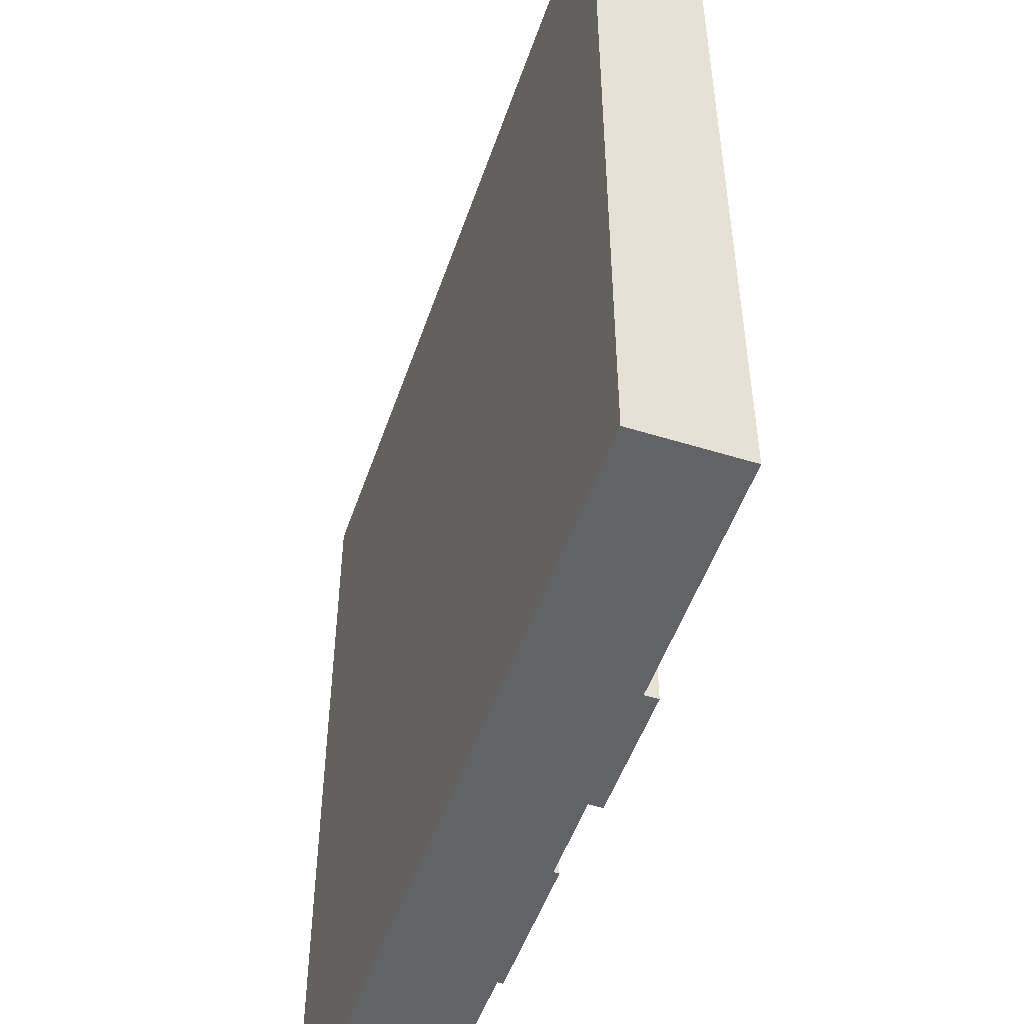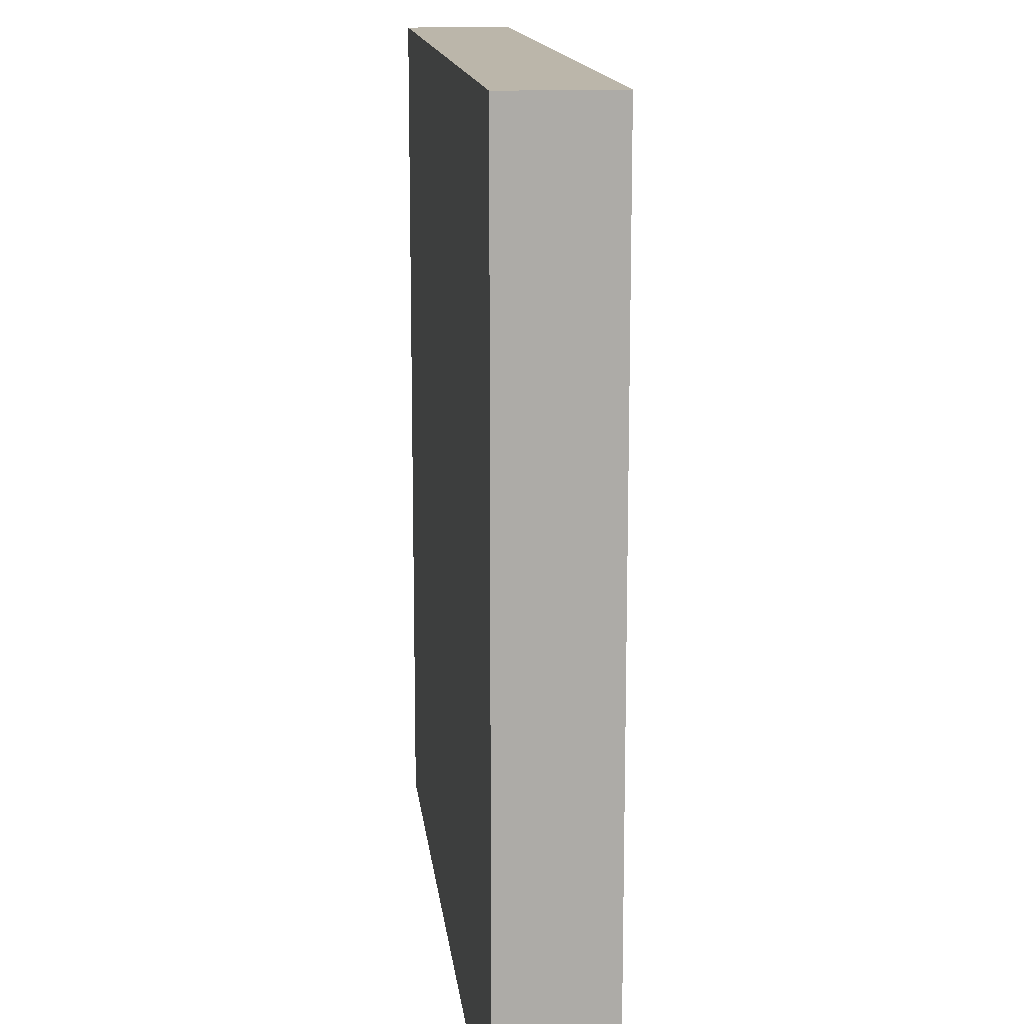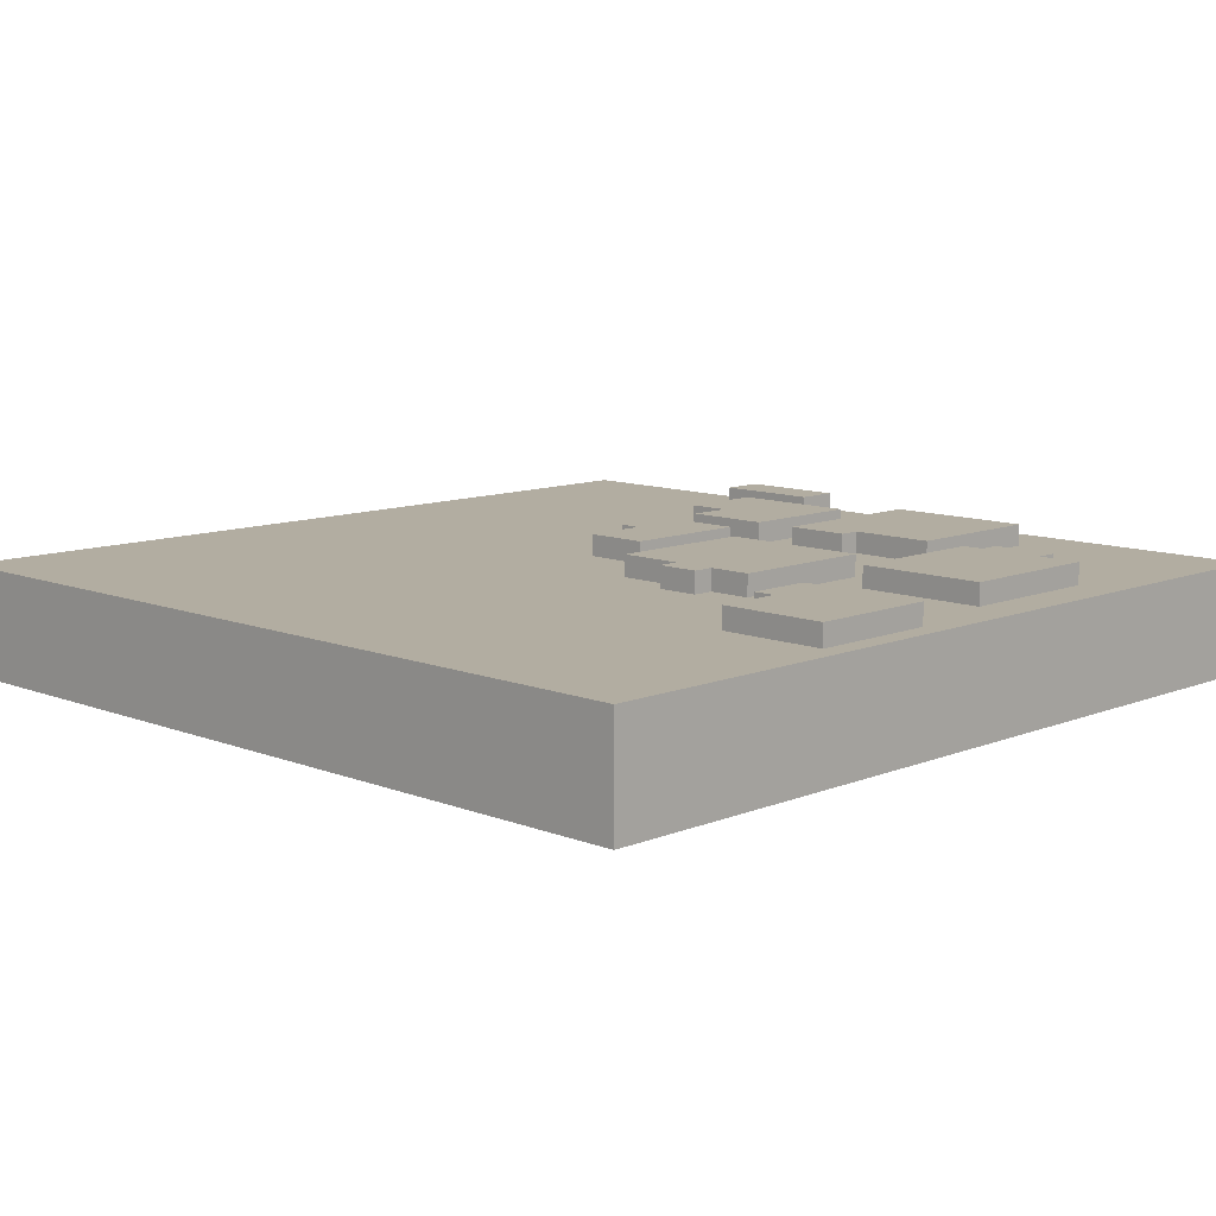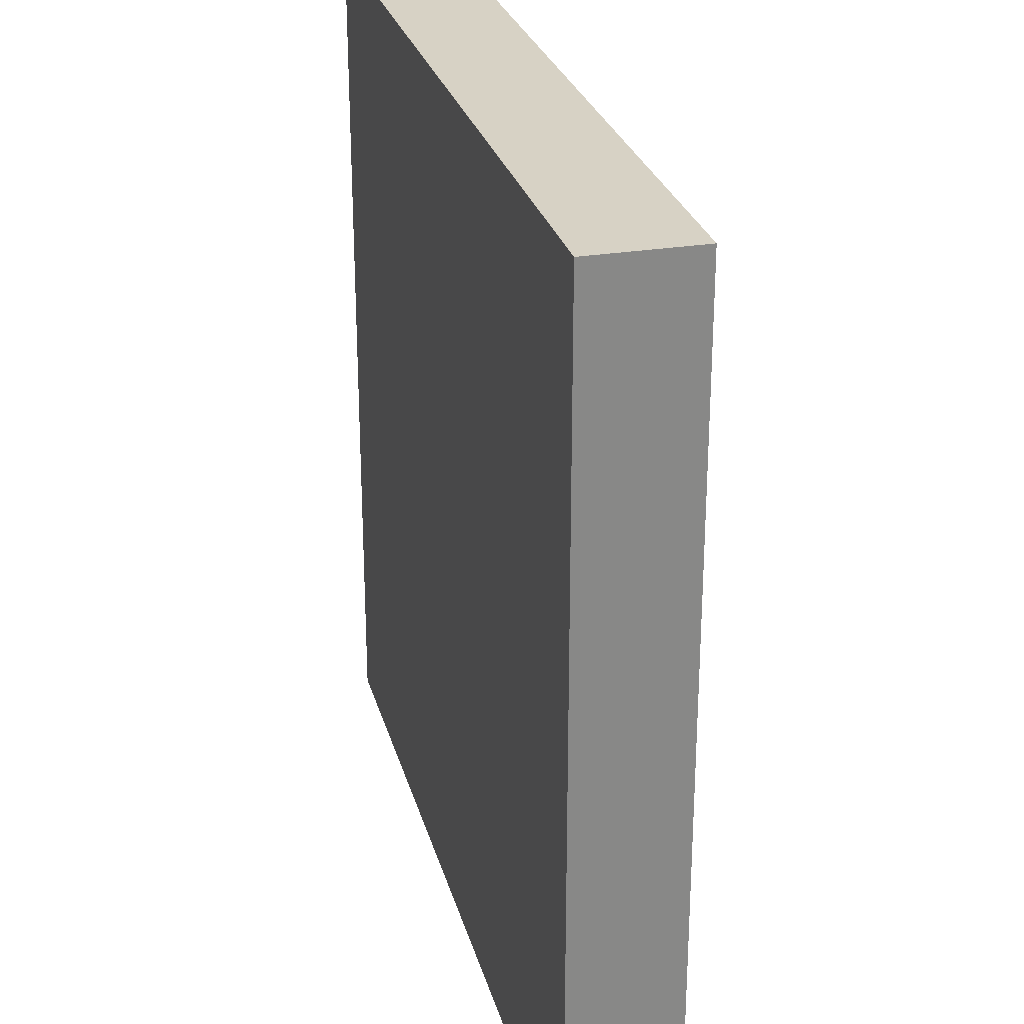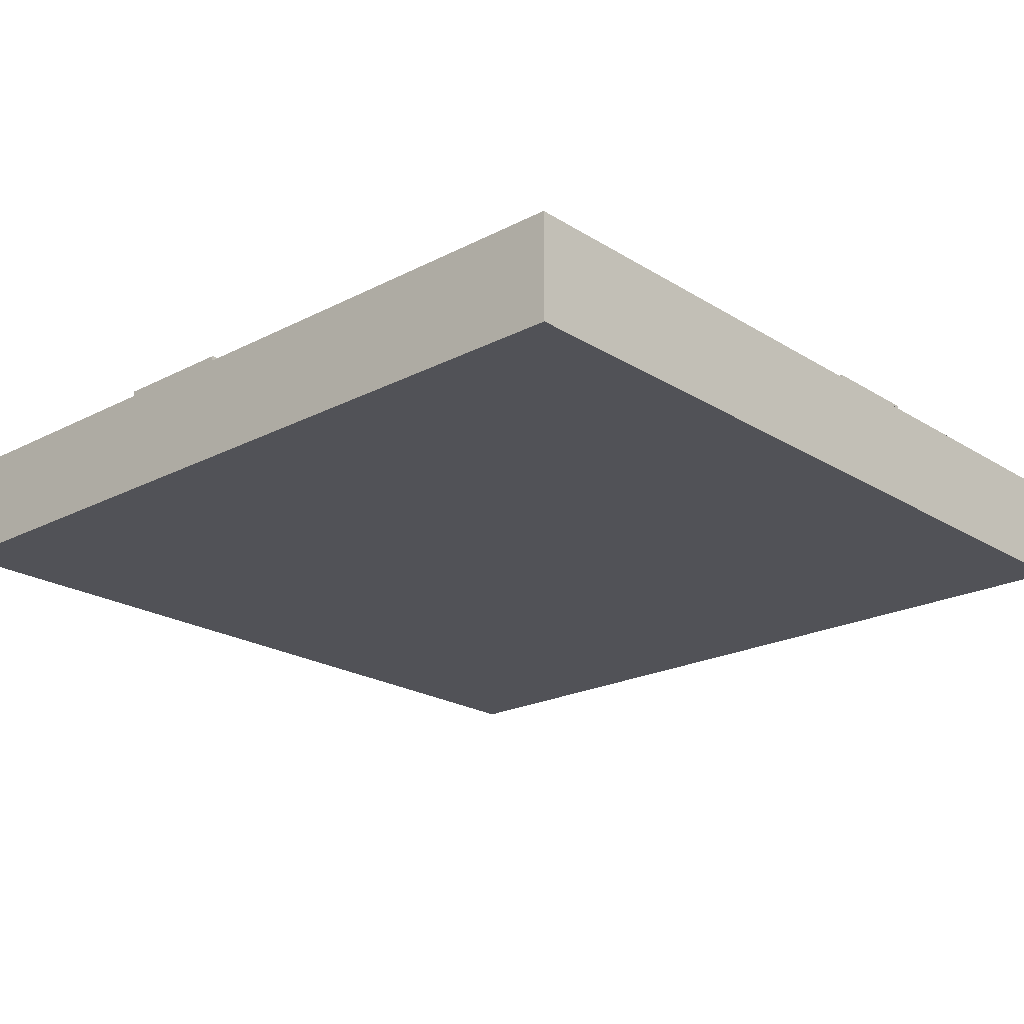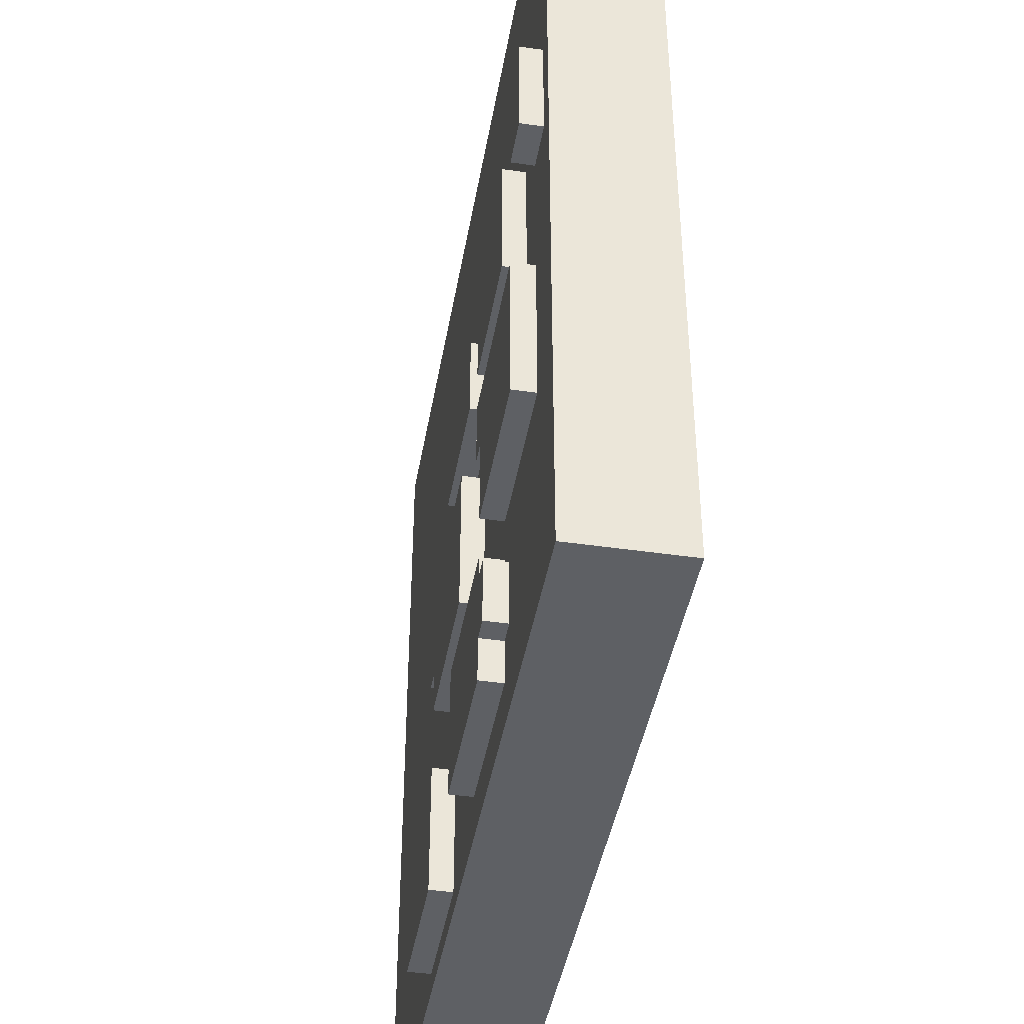
<metadata>
{"format":"obj","ext":"obj","renderer":"f3d","projection":"perspective","resolution":1024,"background":"white","views":[{"elev":-50.9,"azim":71.3,"up":"+Z"},{"elev":14.1,"azim":83.7,"up":"+Z"},{"elev":10.5,"azim":134.6,"up":"+Y"},{"elev":27.4,"azim":75.6,"up":"+Z"},{"elev":-21.5,"azim":-137.6,"up":"+Y"},{"elev":-43.0,"azim":-99.8,"up":"+Z"}]}
</metadata>
<code>
o
v -2 0 2
v -2 0 -2
v -2 0.5 2
v -2 0.5 -2
v -1.9 0.5 0.8
v -1.9 0.5 0.3
v -1.9 0.6 0.8
v -1.9 0.6 0.3
v -1.7 0.5 -0.3
v -1.7 0.5 -1
v -1.7 0.6 -0.3
v -1.7 0.6 -1
v -1.5 0.5 0.5
v -1.5 0.5 -0.1
v -1.5 0.6 0.5
v -1.5 0.6 -0.1
v -1.1 0.5 -1.3
v -1.1 0.5 -1.6
v -1.1 0.6 -1.3
v -1.1 0.6 -1.6
v -1 0.5 -1.2
v -1 0.5 -1.3
v -1 0.5 -1.6
v -1 0.5 -1.8
v -1 0.6 -1.2
v -1 0.6 -1.3
v -1 0.6 -1.6
v -1 0.6 -1.8
v -0.7 0.5 0.3
v -0.7 0.5 -0.1
v -0.7 0.6 0.3
v -0.7 0.6 -0.1
v -0.5 0.5 -0.3
v -0.5 0.5 -1
v -0.5 0.6 -0.3
v -0.5 0.6 -1
v 0.2 0.5 -1.3
v 0.2 0.5 -1.9
v 0.2 0.6 -1.3
v 0.2 0.6 -1.9
v -1.7 0.5 0.8
v -1.7 0.5 0.3
v -1.7 0.6 0.8
v -1.7 0.6 0.3
v -1.1 0.5 0.5
v -1.1 0.5 0.3
v -1.1 0.6 0.5
v -1.1 0.6 0.3
v -1 0.5 -0.6
v -1 0.5 -1
v -1 0.6 -0.6
v -1 0.6 -1
v -0.9 0.5 0.3
v -0.9 0.5 -0.1
v -0.9 0.5 -0.3
v -0.9 0.5 -0.6
v -0.9 0.6 0.3
v -0.9 0.6 -0.1
v -0.9 0.6 -0.3
v -0.9 0.6 -0.6
v -0.4 0.5 0.3
v -0.4 0.5 0.2
v -0.4 0.6 0.3
v -0.4 0.6 0.2
v -0.3 0.5 -1.2
v -0.3 0.5 -1.8
v -0.3 0.6 -1.2
v -0.3 0.6 -1.8
v -0.1 0.5 0.2
v -0.1 0.5 -0.1
v -0.1 0.6 0.2
v -0.1 0.6 -0.1
v 0.2 0.5 -0.3
v 0.2 0.5 -0.6
v 0.2 0.5 -0.8
v 0.2 0.5 -1
v 0.2 0.6 -0.3
v 0.2 0.6 -0.6
v 0.2 0.6 -0.8
v 0.2 0.6 -1
v 0.3 0.5 -0.6
v 0.3 0.5 -0.8
v 0.3 0.6 -0.6
v 0.3 0.6 -0.8
v 0.5 0.5 -1.3
v 0.5 0.5 -1.4
v 0.5 0.6 -1.3
v 0.5 0.6 -1.4
v 0.8 0.5 -1.4
v 0.8 0.5 -1.9
v 0.8 0.6 -1.4
v 0.8 0.6 -1.9
v 2 0 2
v 2 0 -2
v 2 0.5 2
v 2 0.5 -2
v -2 0 2
v -2 0.5 2
v 2 0 2
v 2 0.5 2
v -1.9 0.5 0.8
v -1.9 0.6 0.8
v -1.7 0.5 0.8
v -1.7 0.6 0.8
v -1.5 0.5 0.5
v -1.5 0.6 0.5
v -1.1 0.5 0.5
v -1.1 0.6 0.5
v -1.1 0.5 0.3
v -1.1 0.6 0.3
v -0.9 0.5 0.3
v -0.9 0.6 0.3
v -0.7 0.5 0.3
v -0.7 0.6 0.3
v -0.4 0.5 0.3
v -0.4 0.6 0.3
v -0.4 0.5 0.2
v -0.4 0.6 0.2
v -0.1 0.5 0.2
v -0.1 0.6 0.2
v -1.7 0.5 -0.3
v -1.7 0.6 -0.3
v -0.9 0.5 -0.3
v -0.9 0.6 -0.3
v -0.5 0.5 -0.3
v -0.5 0.6 -0.3
v 0.2 0.5 -0.3
v 0.2 0.6 -0.3
v 0.2 0.5 -0.6
v 0.2 0.6 -0.6
v 0.3 0.5 -0.6
v 0.3 0.6 -0.6
v -1 0.5 -1.2
v -1 0.6 -1.2
v -0.3 0.5 -1.2
v -0.3 0.6 -1.2
v -1.1 0.5 -1.3
v -1.1 0.6 -1.3
v -1 0.5 -1.3
v -1 0.6 -1.3
v 0.2 0.5 -1.3
v 0.2 0.6 -1.3
v 0.5 0.5 -1.3
v 0.5 0.6 -1.3
v 0.5 0.5 -1.4
v 0.5 0.6 -1.4
v 0.8 0.5 -1.4
v 0.8 0.6 -1.4
v -1.9 0.5 0.3
v -1.9 0.6 0.3
v -1.7 0.5 0.3
v -1.7 0.6 0.3
v -1.5 0.5 -0.1
v -1.5 0.6 -0.1
v -0.9 0.5 -0.1
v -0.9 0.6 -0.1
v -0.7 0.5 -0.1
v -0.7 0.6 -0.1
v -0.1 0.5 -0.1
v -0.1 0.6 -0.1
v -1 0.5 -0.6
v -1 0.6 -0.6
v -0.9 0.5 -0.6
v -0.9 0.6 -0.6
v 0.2 0.5 -0.8
v 0.2 0.6 -0.8
v 0.3 0.5 -0.8
v 0.3 0.6 -0.8
v -1.7 0.5 -1
v -1.7 0.6 -1
v -1 0.5 -1
v -1 0.6 -1
v -0.5 0.5 -1
v -0.5 0.6 -1
v 0.2 0.5 -1
v 0.2 0.6 -1
v -1.1 0.5 -1.6
v -1.1 0.6 -1.6
v -1 0.5 -1.6
v -1 0.6 -1.6
v -1 0.5 -1.8
v -1 0.6 -1.8
v -0.3 0.5 -1.8
v -0.3 0.6 -1.8
v 0.2 0.5 -1.9
v 0.2 0.6 -1.9
v 0.8 0.5 -1.9
v 0.8 0.6 -1.9
v -2 0 -2
v -2 0.5 -2
v 2 0 -2
v 2 0.5 -2
v -2 0 2
v 2 0 2
v -2 0 -2
v 2 0 -2
v -2 0.5 2
v 2 0.5 2
v -1.9 0.5 0.8
v -1.7 0.5 0.8
v -1.5 0.5 0.5
v -1.1 0.5 0.5
v -1.9 0.5 0.3
v -1.7 0.5 0.3
v -1.1 0.5 0.3
v -0.9 0.5 0.3
v -0.7 0.5 0.3
v -0.4 0.5 0.3
v -0.4 0.5 0.2
v -0.1 0.5 0.2
v -1.5 0.5 -0.1
v -0.9 0.5 -0.1
v -0.7 0.5 -0.1
v -0.1 0.5 -0.1
v -1.7 0.5 -0.3
v -0.9 0.5 -0.3
v -0.5 0.5 -0.3
v 0.2 0.5 -0.3
v -1 0.5 -0.6
v -0.9 0.5 -0.6
v 0.2 0.5 -0.6
v 0.3 0.5 -0.6
v 0.2 0.5 -0.8
v 0.3 0.5 -0.8
v -1.7 0.5 -1
v -1 0.5 -1
v -0.5 0.5 -1
v 0.2 0.5 -1
v -1 0.5 -1.2
v -0.3 0.5 -1.2
v -1.1 0.5 -1.3
v -1 0.5 -1.3
v 0.2 0.5 -1.3
v 0.5 0.5 -1.3
v 0.5 0.5 -1.4
v 0.8 0.5 -1.4
v -1.1 0.5 -1.6
v -1 0.5 -1.6
v -1 0.5 -1.8
v -0.3 0.5 -1.8
v 0.2 0.5 -1.9
v 0.8 0.5 -1.9
v -2 0.5 -2
v 2 0.5 -2
v -1.9 0.6 0.8
v -1.7 0.6 0.8
v -1.5 0.6 0.5
v -1.1 0.6 0.5
v -1.9 0.6 0.3
v -1.7 0.6 0.3
v -1.1 0.6 0.3
v -0.9 0.6 0.3
v -0.7 0.6 0.3
v -0.4 0.6 0.3
v -0.4 0.6 0.2
v -0.1 0.6 0.2
v -1.5 0.6 -0.1
v -0.9 0.6 -0.1
v -0.7 0.6 -0.1
v -0.1 0.6 -0.1
v -1.7 0.6 -0.3
v -0.9 0.6 -0.3
v -0.5 0.6 -0.3
v 0.2 0.6 -0.3
v -1 0.6 -0.6
v -0.9 0.6 -0.6
v 0.2 0.6 -0.6
v 0.3 0.6 -0.6
v 0.2 0.6 -0.8
v 0.3 0.6 -0.8
v -1.7 0.6 -1
v -1 0.6 -1
v -0.5 0.6 -1
v 0.2 0.6 -1
v -1 0.6 -1.2
v -0.3 0.6 -1.2
v -1.1 0.6 -1.3
v -1 0.6 -1.3
v 0.2 0.6 -1.3
v 0.5 0.6 -1.3
v 0.5 0.6 -1.4
v 0.8 0.6 -1.4
v -1.1 0.6 -1.6
v -1 0.6 -1.6
v -1 0.6 -1.8
v -0.3 0.6 -1.8
v 0.2 0.6 -1.9
v 0.8 0.6 -1.9
f 3 2 1
f 4 2 3
f 7 6 5
f 8 6 7
f 11 10 9
f 12 10 11
f 15 14 13
f 16 14 15
f 19 18 17
f 20 18 19
f 25 22 21
f 26 22 25
f 27 24 23
f 28 24 27
f 31 30 29
f 32 30 31
f 35 34 33
f 36 34 35
f 39 38 37
f 40 38 39
f 41 42 43
f 43 42 44
f 45 46 47
f 47 46 48
f 49 50 51
f 51 50 52
f 53 54 57
f 57 54 58
f 55 56 59
f 59 56 60
f 61 62 63
f 63 62 64
f 65 66 67
f 67 66 68
f 69 70 71
f 71 70 72
f 73 74 77
f 77 74 78
f 75 76 79
f 79 76 80
f 81 82 83
f 83 82 84
f 85 86 87
f 87 86 88
f 89 90 91
f 91 90 92
f 93 94 95
f 95 94 96
f 99 98 97
f 100 98 99
f 103 102 101
f 104 102 103
f 107 106 105
f 108 106 107
f 111 110 109
f 112 110 111
f 115 114 113
f 116 114 115
f 119 118 117
f 120 118 119
f 123 122 121
f 124 122 123
f 127 126 125
f 128 126 127
f 131 130 129
f 132 130 131
f 135 134 133
f 136 134 135
f 139 138 137
f 140 138 139
f 143 142 141
f 144 142 143
f 147 146 145
f 148 146 147
f 149 150 151
f 151 150 152
f 153 154 155
f 155 154 156
f 157 158 159
f 159 158 160
f 161 162 163
f 163 162 164
f 165 166 167
f 167 166 168
f 169 170 171
f 171 170 172
f 173 174 175
f 175 174 176
f 177 178 179
f 179 178 180
f 181 182 183
f 183 182 184
f 185 186 187
f 187 186 188
f 189 190 191
f 191 190 192
f 195 194 193
f 196 194 195
f 197 198 199
f 199 198 200
f 200 198 201
f 201 198 202
f 197 199 203
f 200 201 204
f 202 198 205
f 205 198 206
f 206 198 207
f 207 198 208
f 208 198 209
f 209 198 210
f 203 204 211
f 204 201 211
f 206 207 212
f 212 207 213
f 210 198 214
f 212 213 215
f 213 214 215
f 203 211 215
f 211 212 215
f 215 214 216
f 216 214 217
f 214 198 218
f 217 214 218
f 216 217 220
f 218 198 221
f 221 198 222
f 222 198 224
f 203 215 225
f 219 220 226
f 220 217 227
f 226 220 227
f 223 224 228
f 226 227 229
f 227 228 229
f 225 226 229
f 229 228 230
f 225 229 231
f 231 229 232
f 228 224 233
f 230 228 233
f 224 198 234
f 233 224 234
f 234 198 235
f 235 198 236
f 225 231 237
f 237 238 239
f 230 233 240
f 240 233 241
f 239 240 241
f 236 198 242
f 203 225 243
f 241 242 243
f 197 203 243
f 239 241 243
f 237 239 243
f 225 237 243
f 242 198 244
f 243 242 244
f 245 246 249
f 249 246 250
f 247 248 251
f 253 254 255
f 251 252 257
f 247 251 257
f 257 252 258
f 255 256 259
f 253 255 259
f 259 256 260
f 261 262 265
f 265 262 266
f 263 264 267
f 267 268 269
f 263 267 269
f 269 268 270
f 261 265 271
f 271 265 272
f 263 269 273
f 273 269 274
f 275 276 278
f 279 280 281
f 277 278 283
f 278 276 284
f 283 278 284
f 284 276 285
f 285 276 286
f 281 282 287
f 279 281 287
f 287 282 288

</code>
